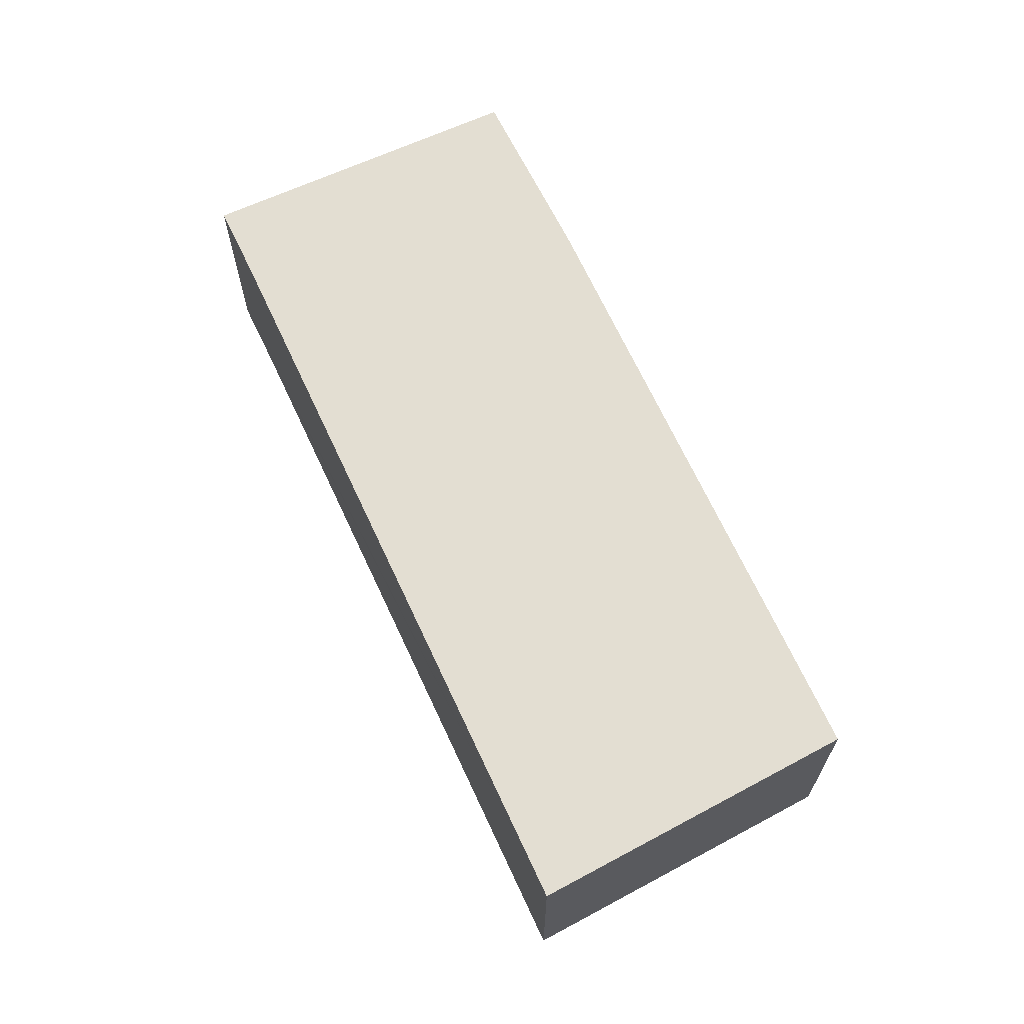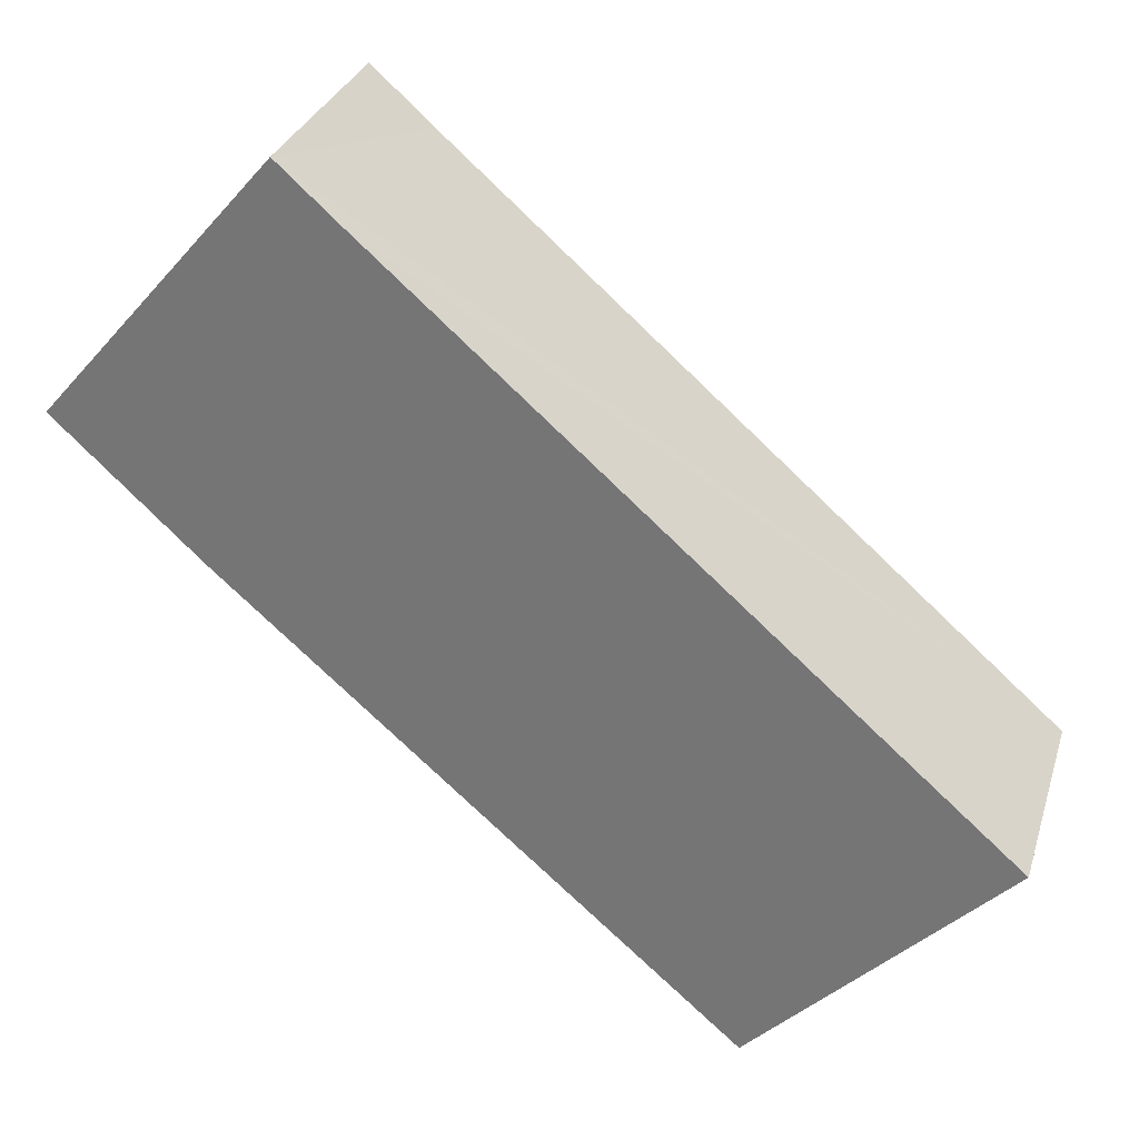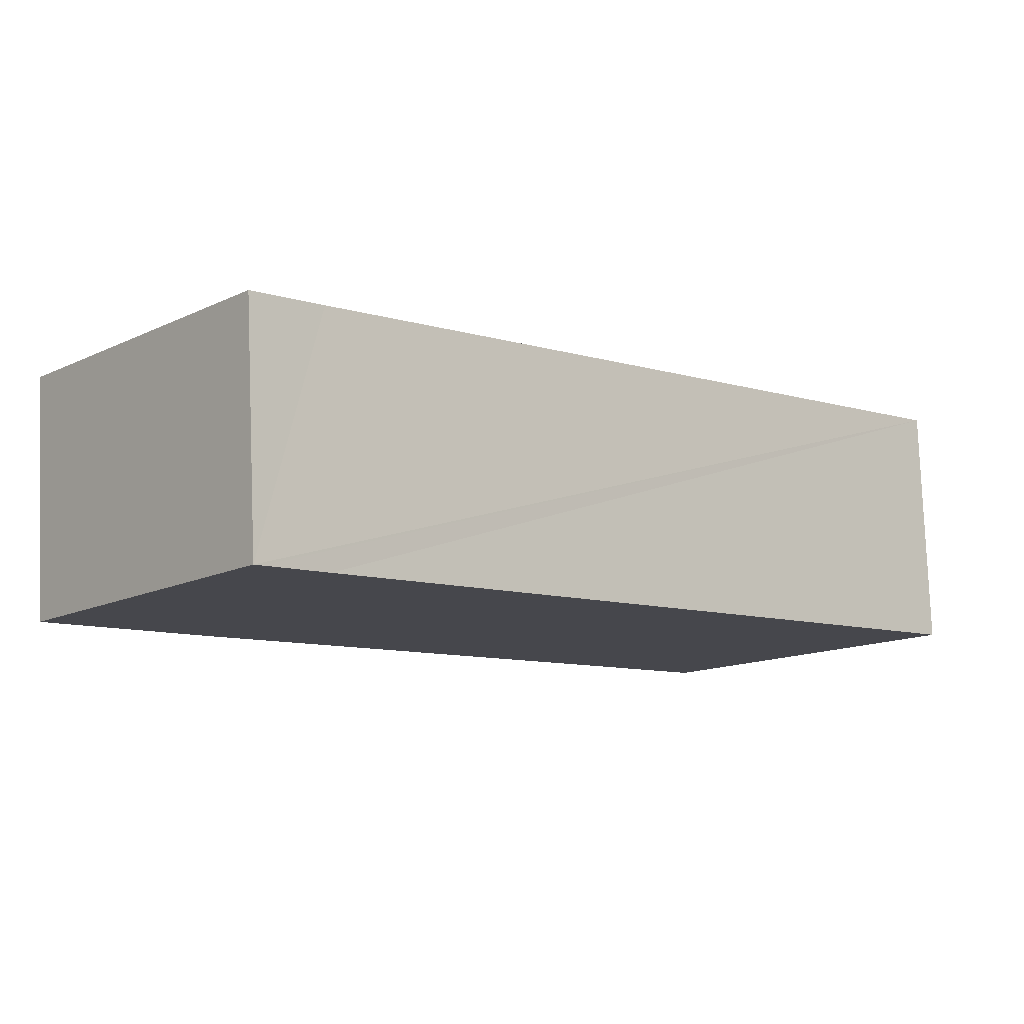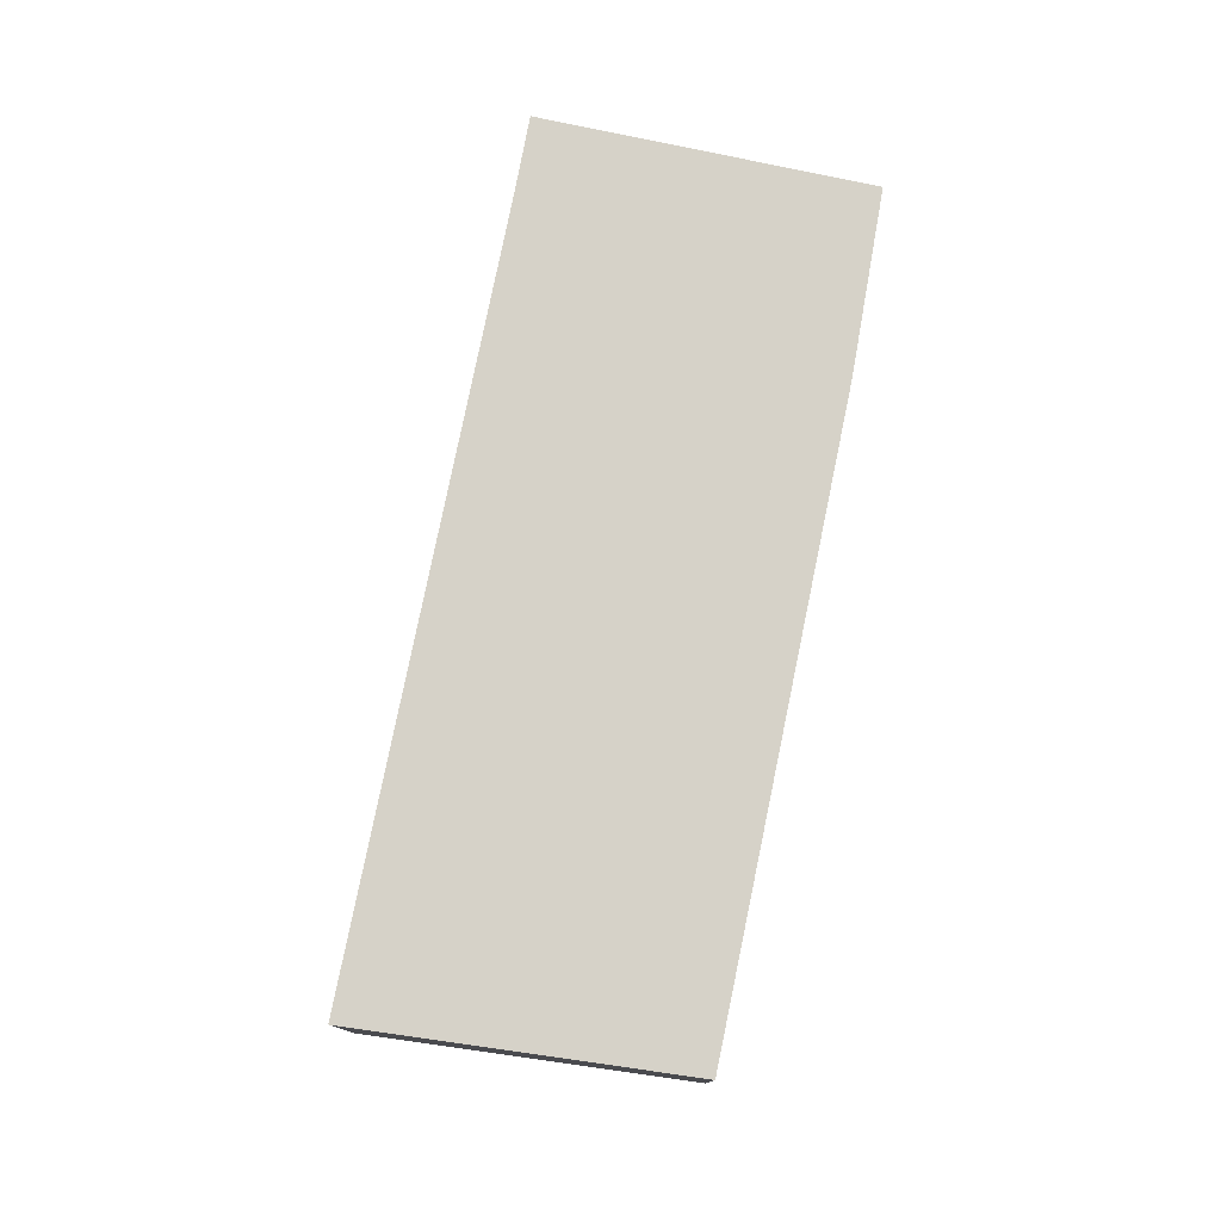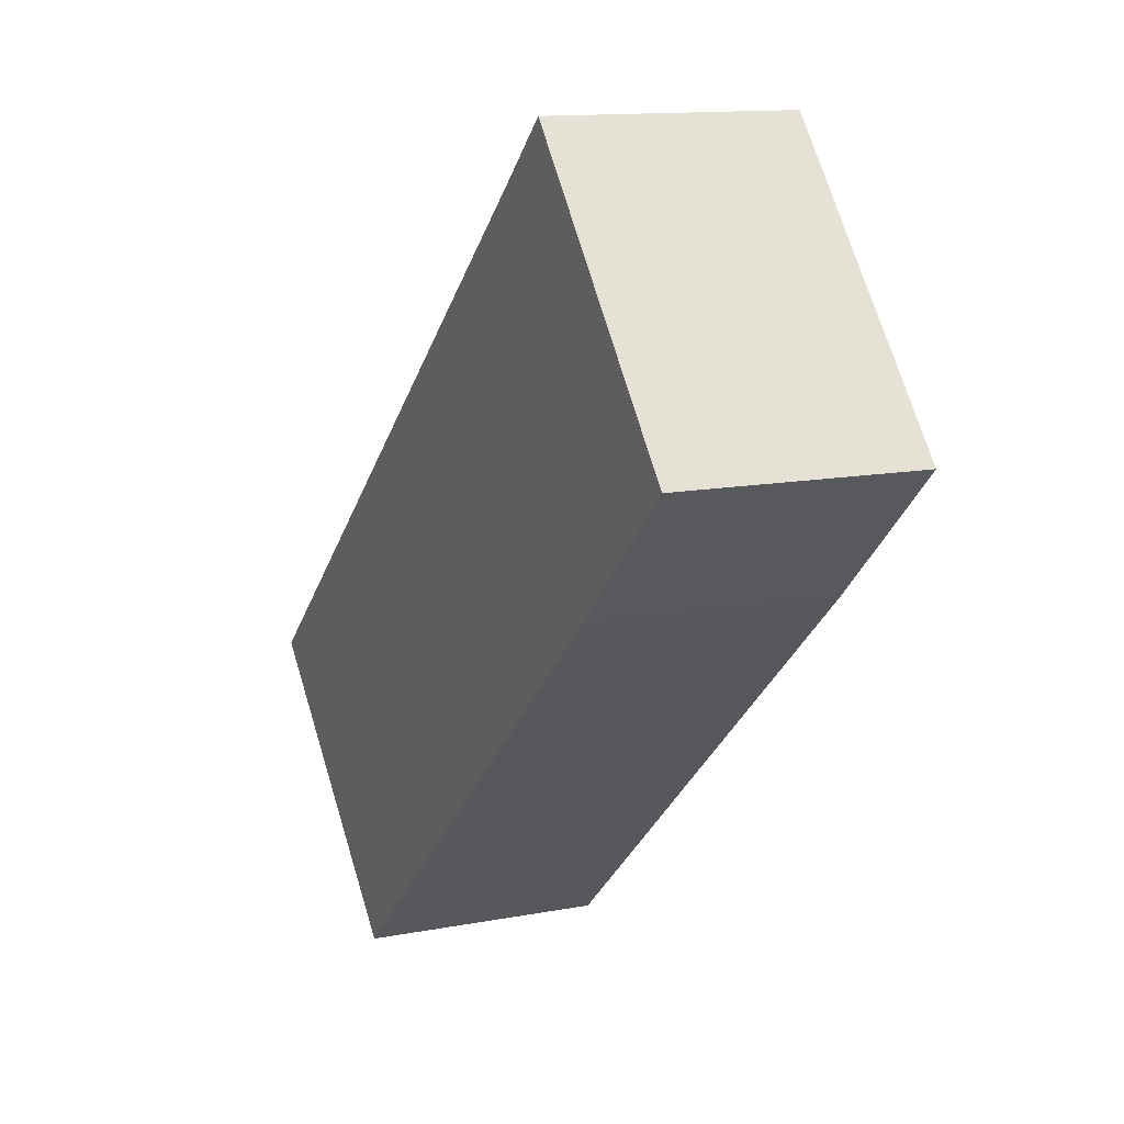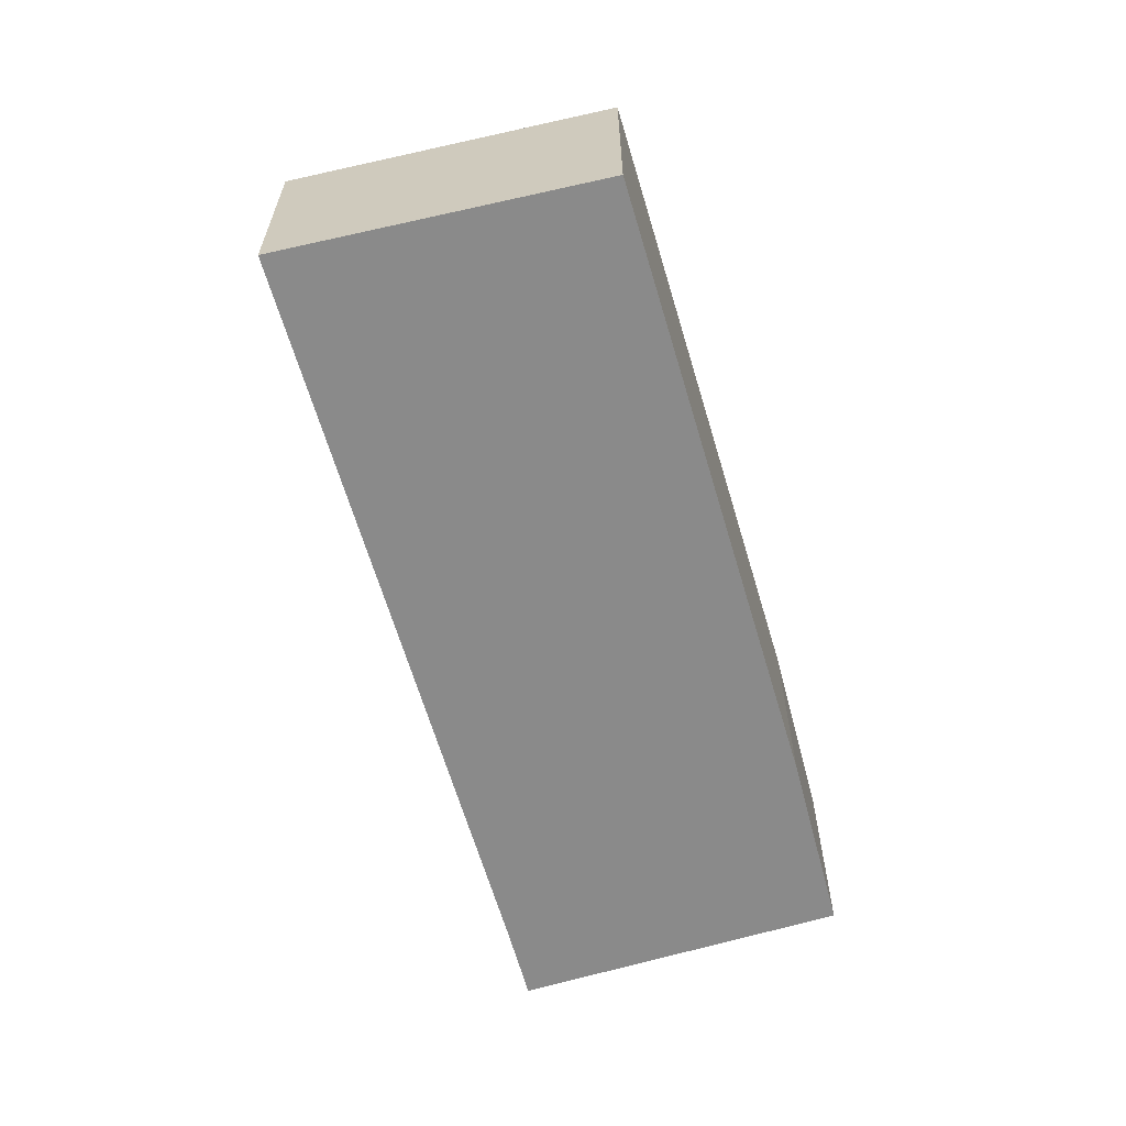
<metadata>
{"format":"obj","ext":"obj","renderer":"f3d","projection":"perspective","resolution":1024,"background":"white","views":[{"elev":67.4,"azim":106.5,"up":"+Y"},{"elev":30.2,"azim":16.1,"up":"+Z"},{"elev":78.9,"azim":-2.2,"up":"+Z"},{"elev":78.4,"azim":142.9,"up":"+Y"},{"elev":12.7,"azim":-114.0,"up":"+Z"},{"elev":-63.6,"azim":147.7,"up":"+Y"}]}
</metadata>
<code>
v  4.257 4.291 4.681
v  2.659 4.291 3.077
v  4.138 4.291 4.789
v  0 4.291 2.627e-16
v  1.683 4.291 -1.571
v  5.24 4.291 3.793
v  16.23 4.291 -5.893
v  2.587 4.291 -2.414
v  11.73 4.291 -10.41
v  0 0 0
v  1.683 9.62e-17 -1.571
v  2.587 1.478e-16 -2.414
v  11.73 6.377e-16 -10.41
v  2.659 -1.884e-16 3.077
v  4.138 -2.932e-16 4.789
v  4.257 -2.866e-16 4.681
v  5.24 -2.323e-16 3.793
v  16.23 3.608e-16 -5.893
g defaultobject
f 1 2 3
f 2 1 4
f 4 1 5
f 5 1 6
f 5 6 7
f 5 7 8
f 8 7 9
f 5 10 4
f 10 5 8
f 10 8 11
f 11 8 12
f 13 8 9
f 8 13 12
f 10 2 4
f 2 10 3
f 3 10 14
f 3 14 15
f 15 1 3
f 1 15 6
f 6 15 7
f 7 15 16
f 7 16 17
f 7 17 18
f 18 9 7
f 9 18 13
f 14 16 15
f 16 14 17
f 17 14 18
f 18 14 10
f 18 10 11
f 18 11 12
f 18 12 13

</code>
